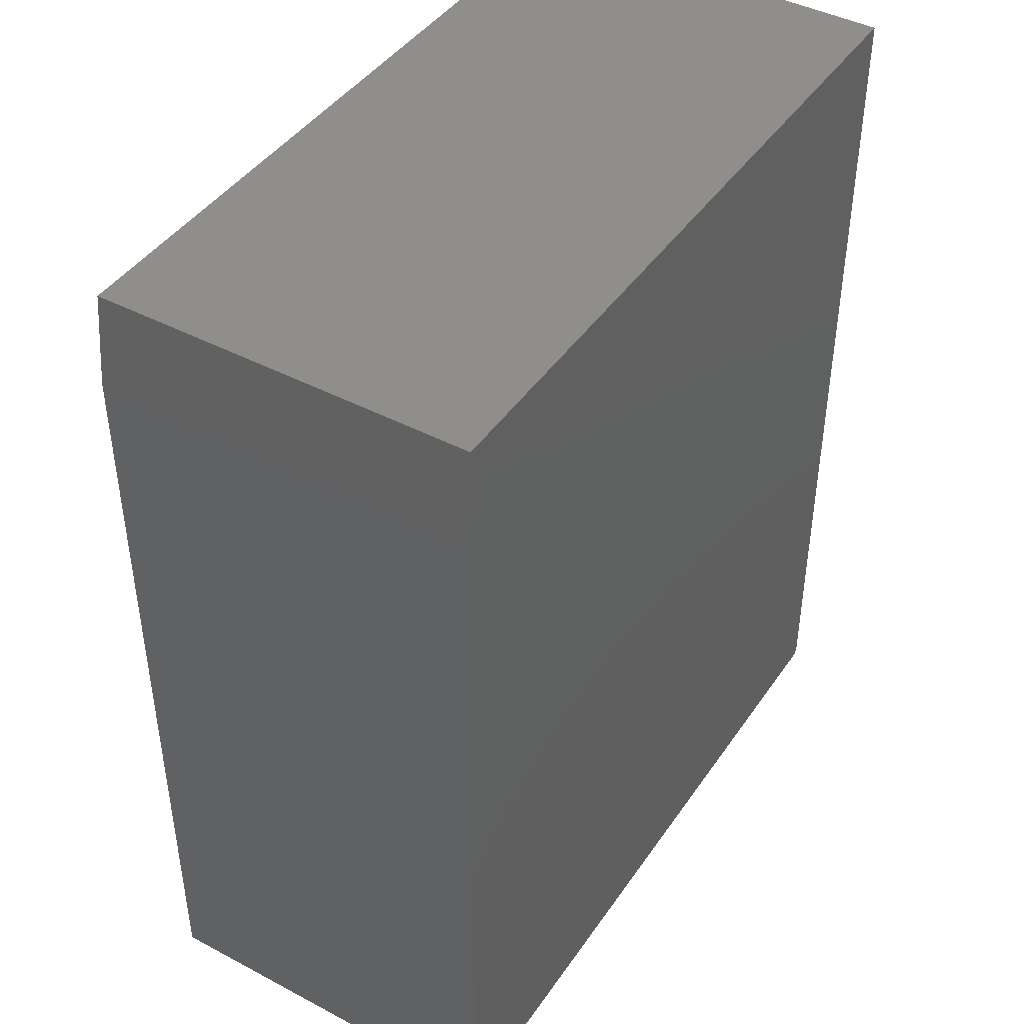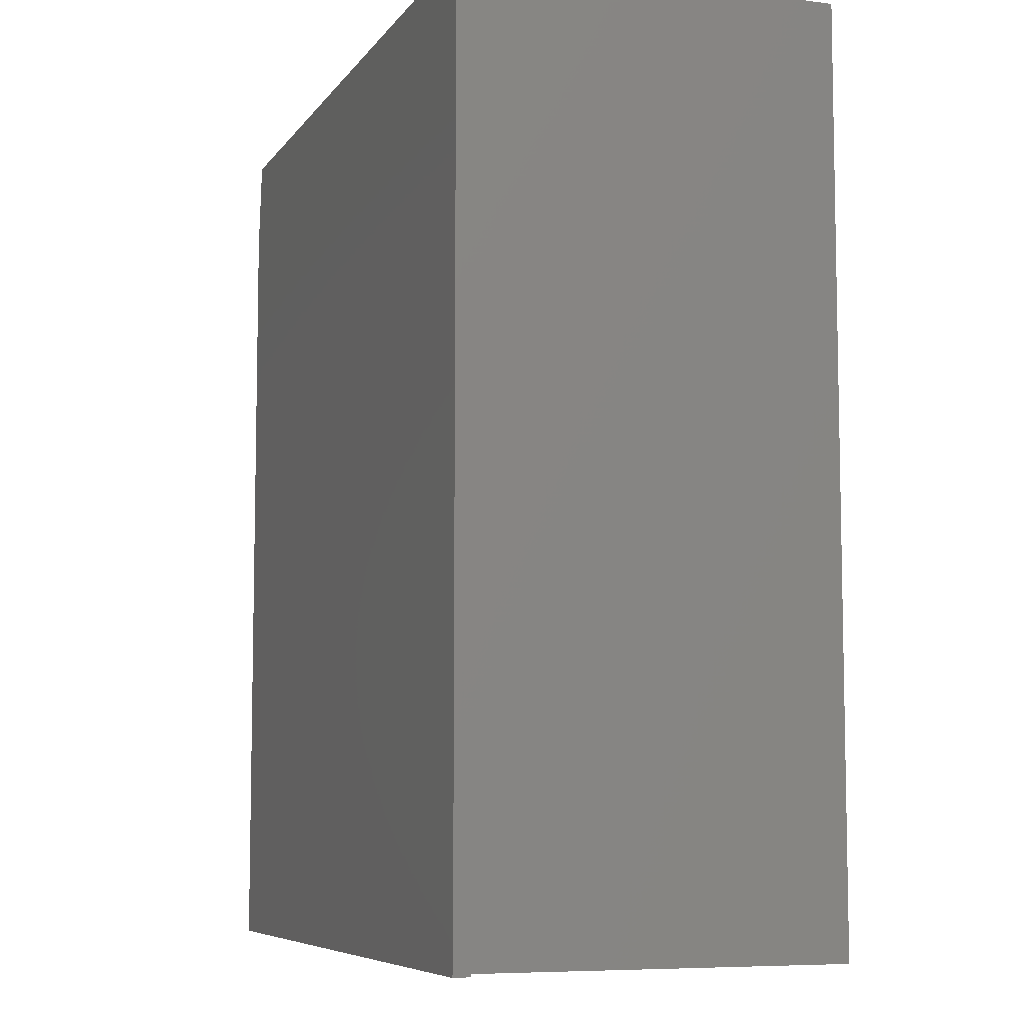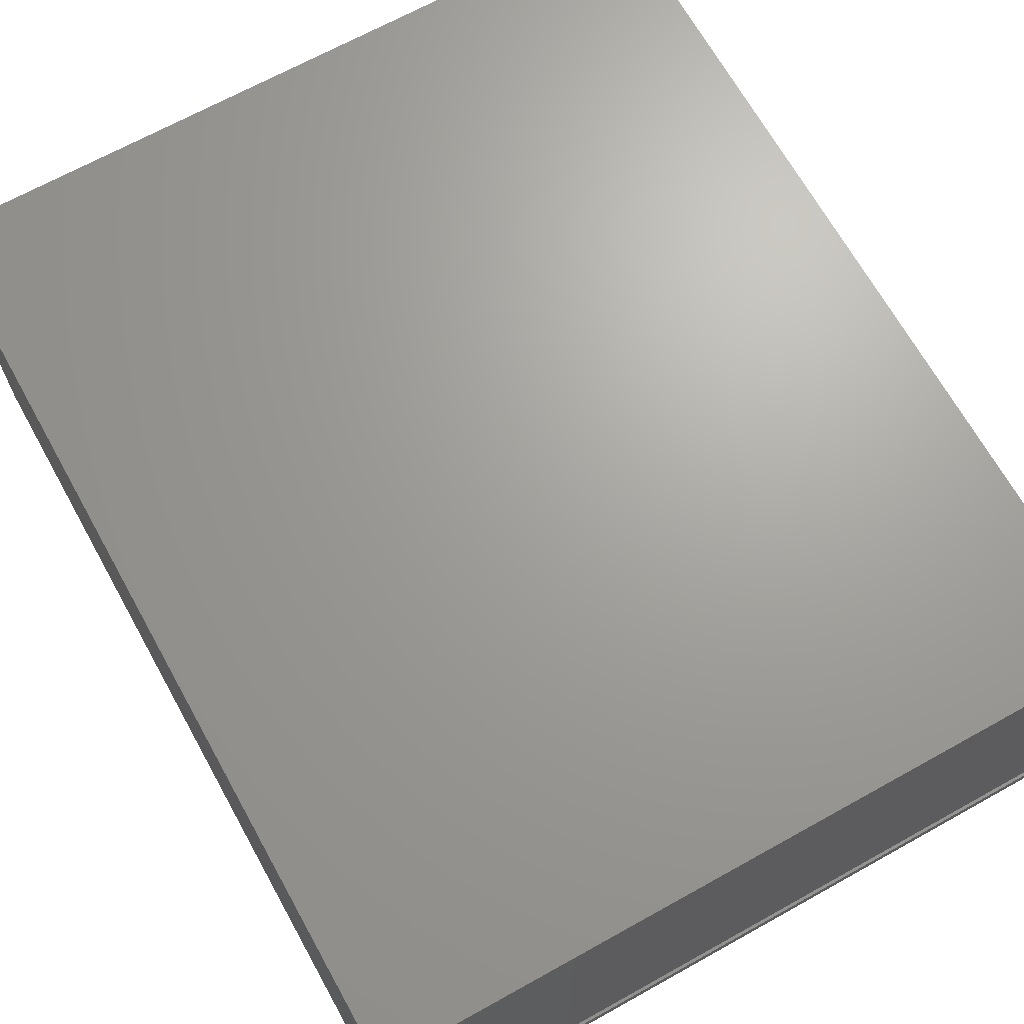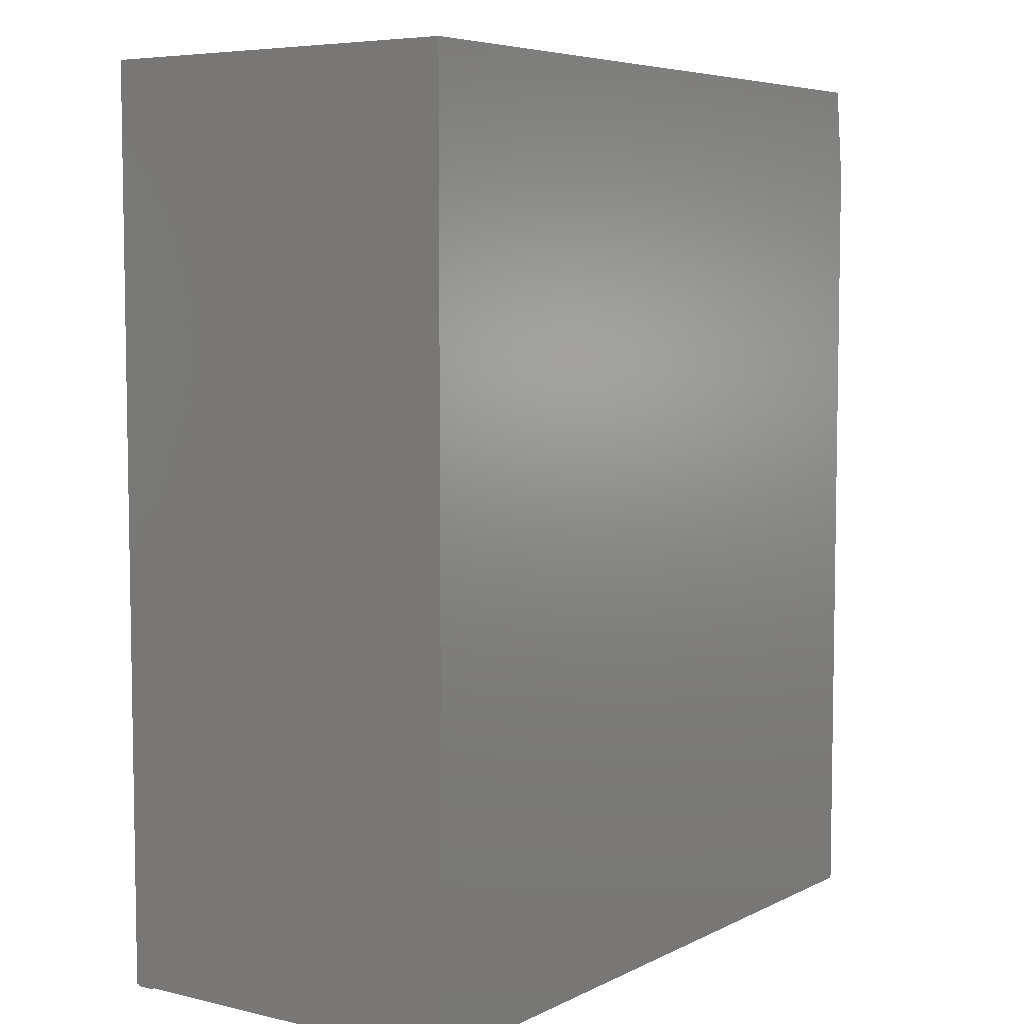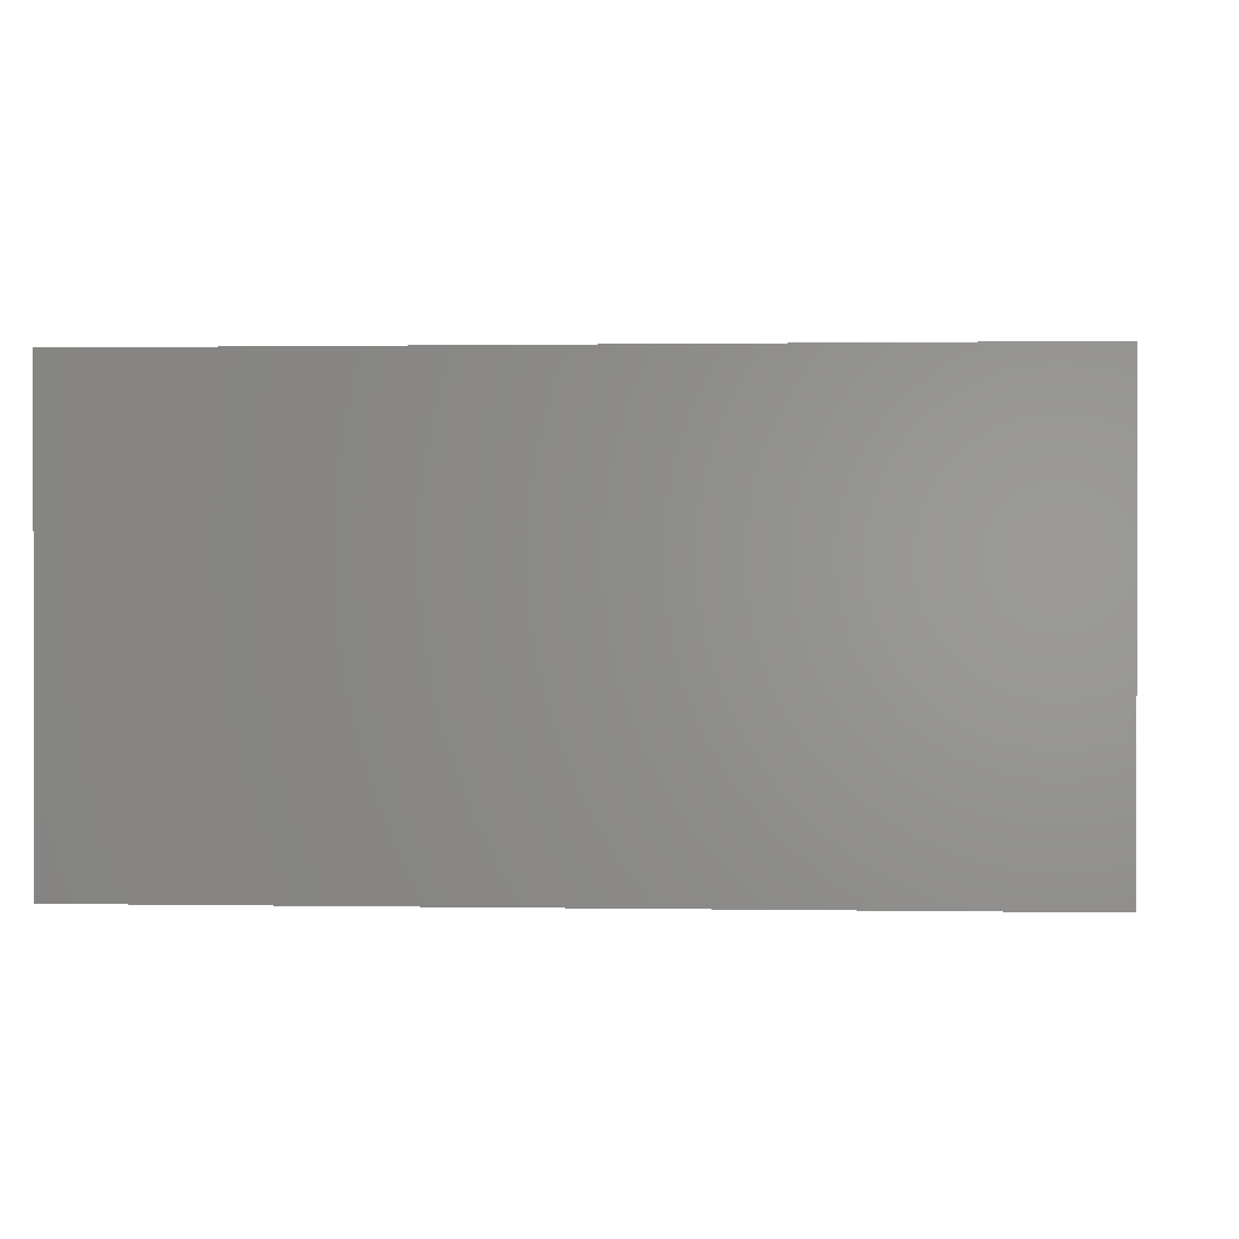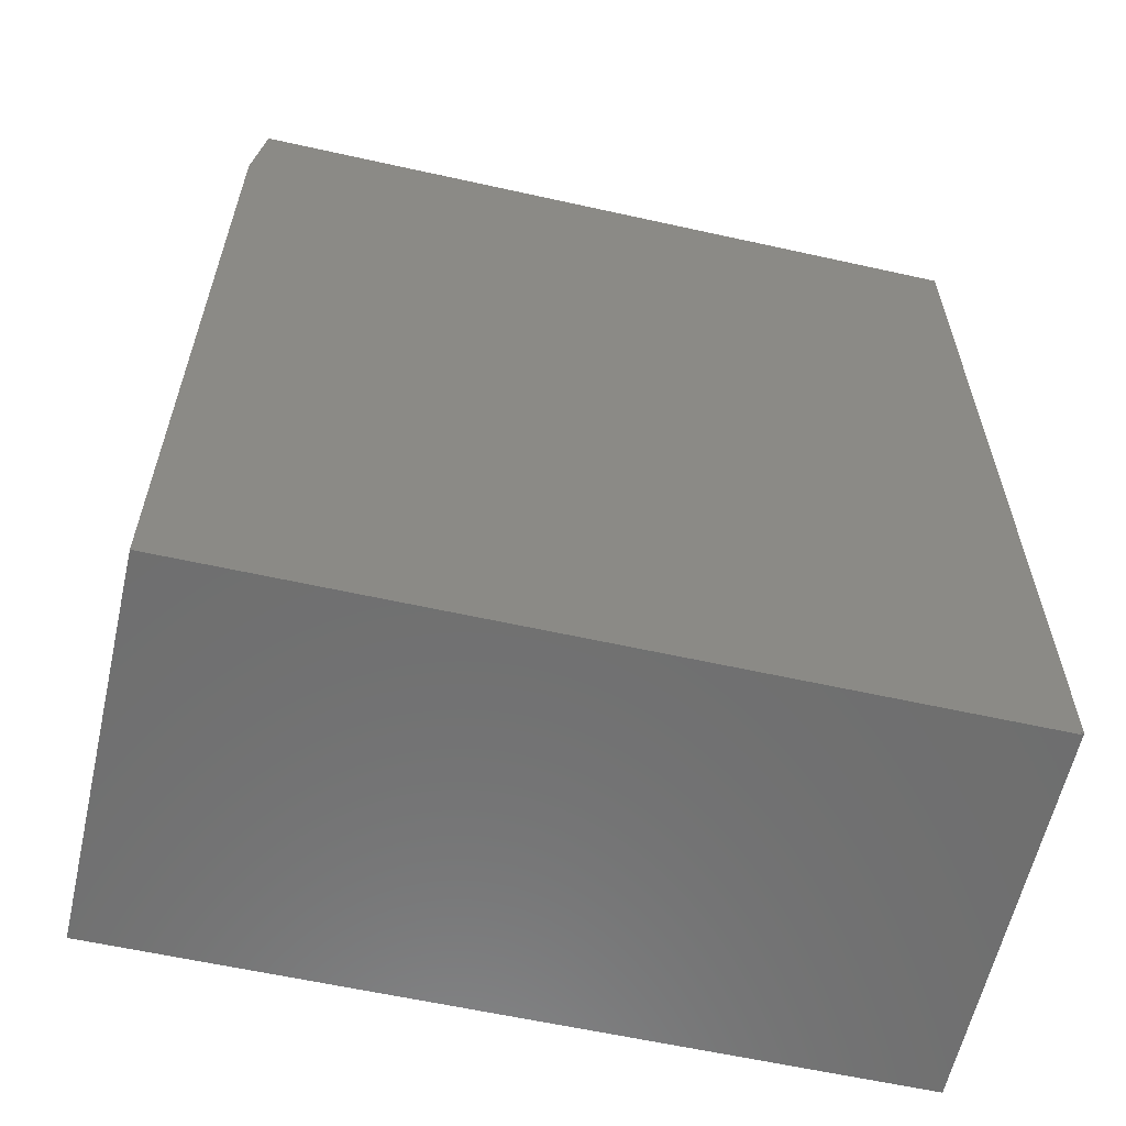
<metadata>
{"format":"stl","ext":"stl","renderer":"f3d","projection":"perspective","resolution":1024,"background":"white","views":[{"elev":43.4,"azim":121.9,"up":"+Y"},{"elev":-7.3,"azim":-109.8,"up":"+Y"},{"elev":68.1,"azim":-29.1,"up":"+Z"},{"elev":6.0,"azim":-54.8,"up":"+Y"},{"elev":0.6,"azim":-175.7,"up":"+Z"},{"elev":-60.5,"azim":167.2,"up":"+Y"}]}
</metadata>
<code>
# stl→obj: 17 verts, 30 faces
v -0.5194 -0.5272 0.5234
v 0.5243 -0.5272 0.5234
v -0.5194 0.7225 0.5234
v 0.5243 0.5975 0.5234
v 0.5087 0.7225 0.5234
v 0.5087 0.7225 0
v -0.5194 0.7225 0
v -0.5156 -0.5272 0
v -0.5194 -0.5272 0
v 0.5243 0.5975 0
v 0.5238 -0.5272 0
v 0.5238 -0.5312 0
v -0.5156 -0.5312 0
v 0.5243 -0.5272 0.02344
v -0.5156 -0.5312 0.02344
v 0.5238 -0.5312 0.02344
v -0.5156 -0.5272 0.02344
f 1 2 3
f 3 2 4
f 3 4 5
f 5 6 3
f 3 6 7
f 8 9 10
f 8 10 11
f 8 11 12
f 8 12 13
f 9 7 10
f 10 7 6
f 4 2 10
f 10 2 14
f 10 14 11
f 4 10 5
f 5 10 6
f 15 13 16
f 16 13 12
f 1 9 8
f 1 8 17
f 1 17 14
f 1 14 2
f 16 12 14
f 14 12 11
f 17 8 15
f 15 8 13
f 15 16 17
f 17 16 14
f 3 7 1
f 1 7 9

</code>
